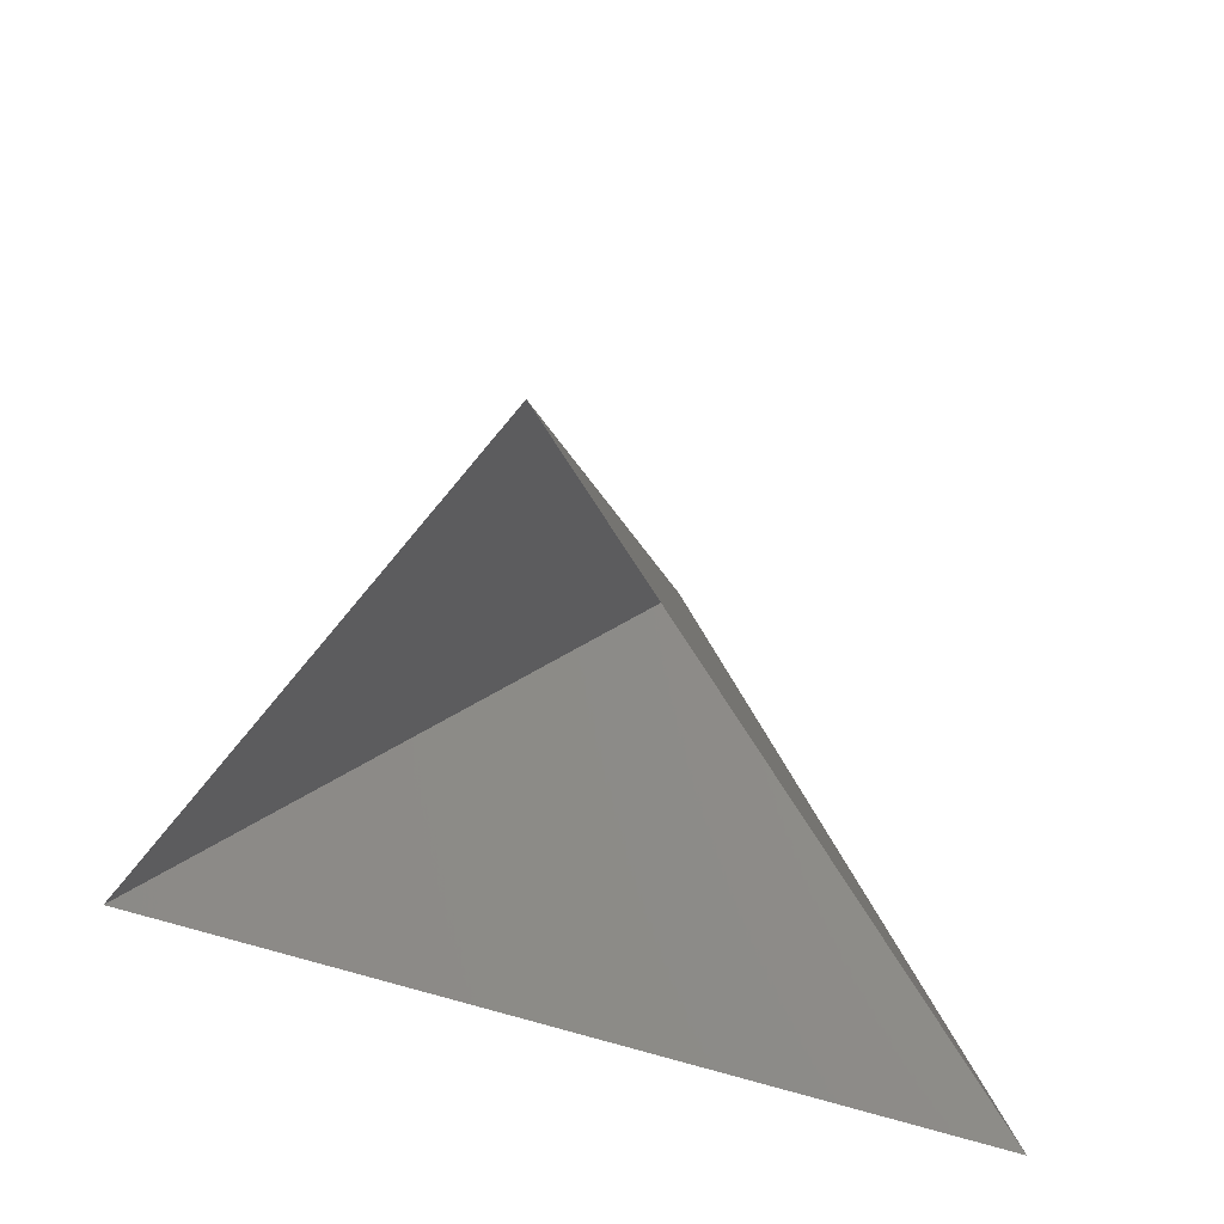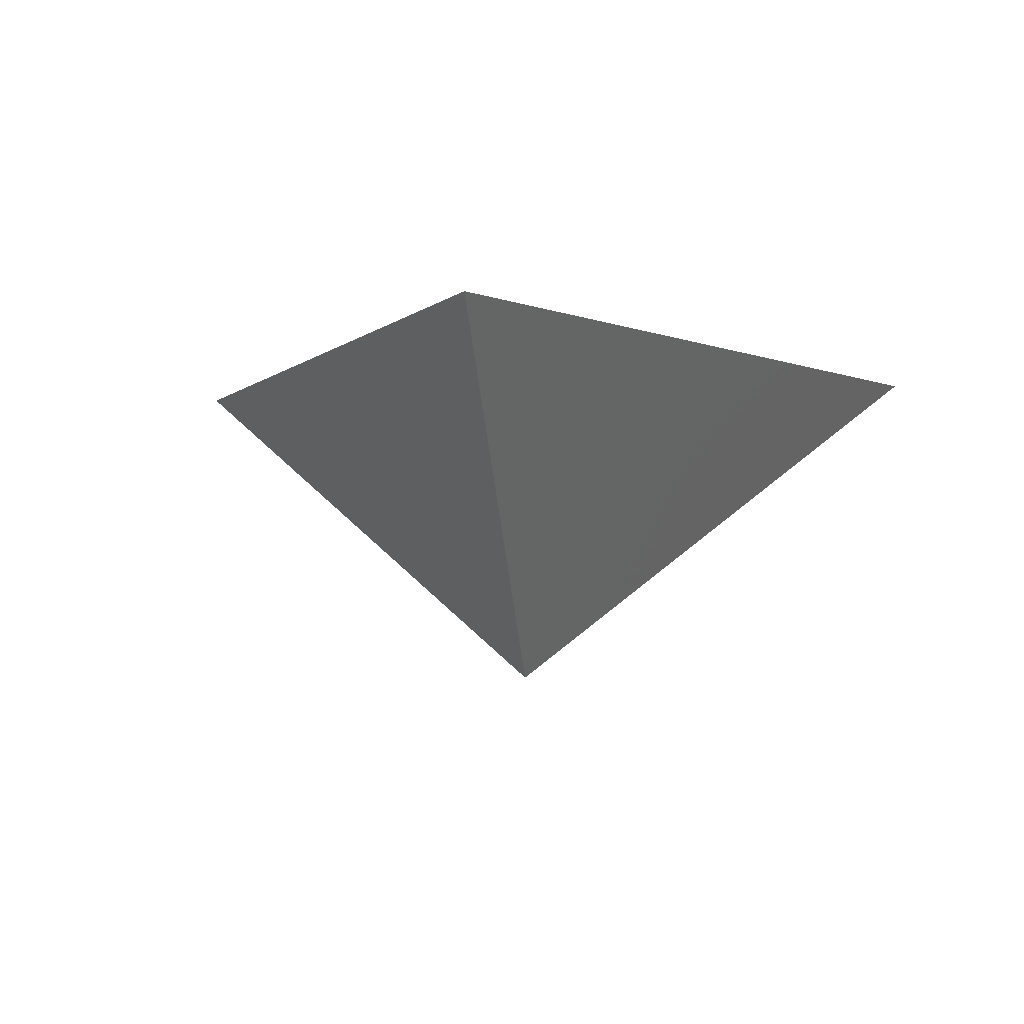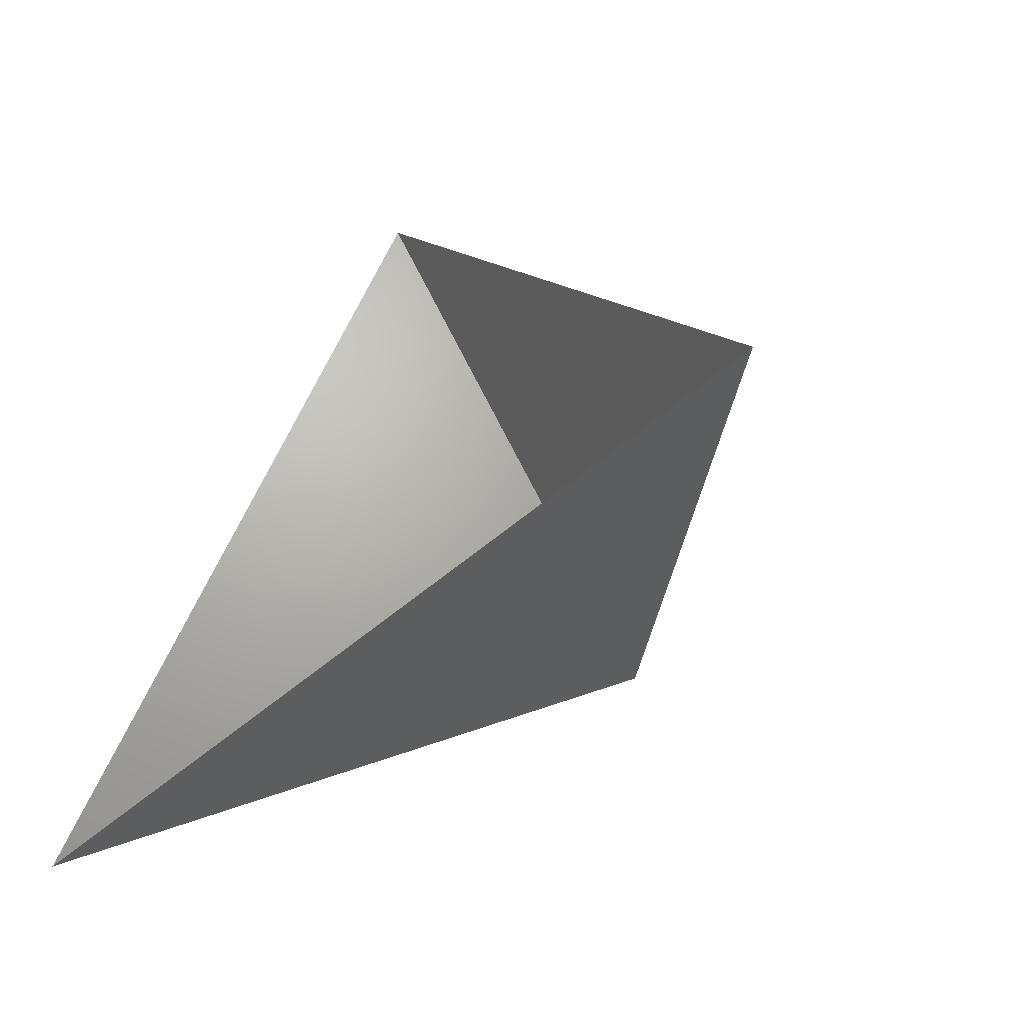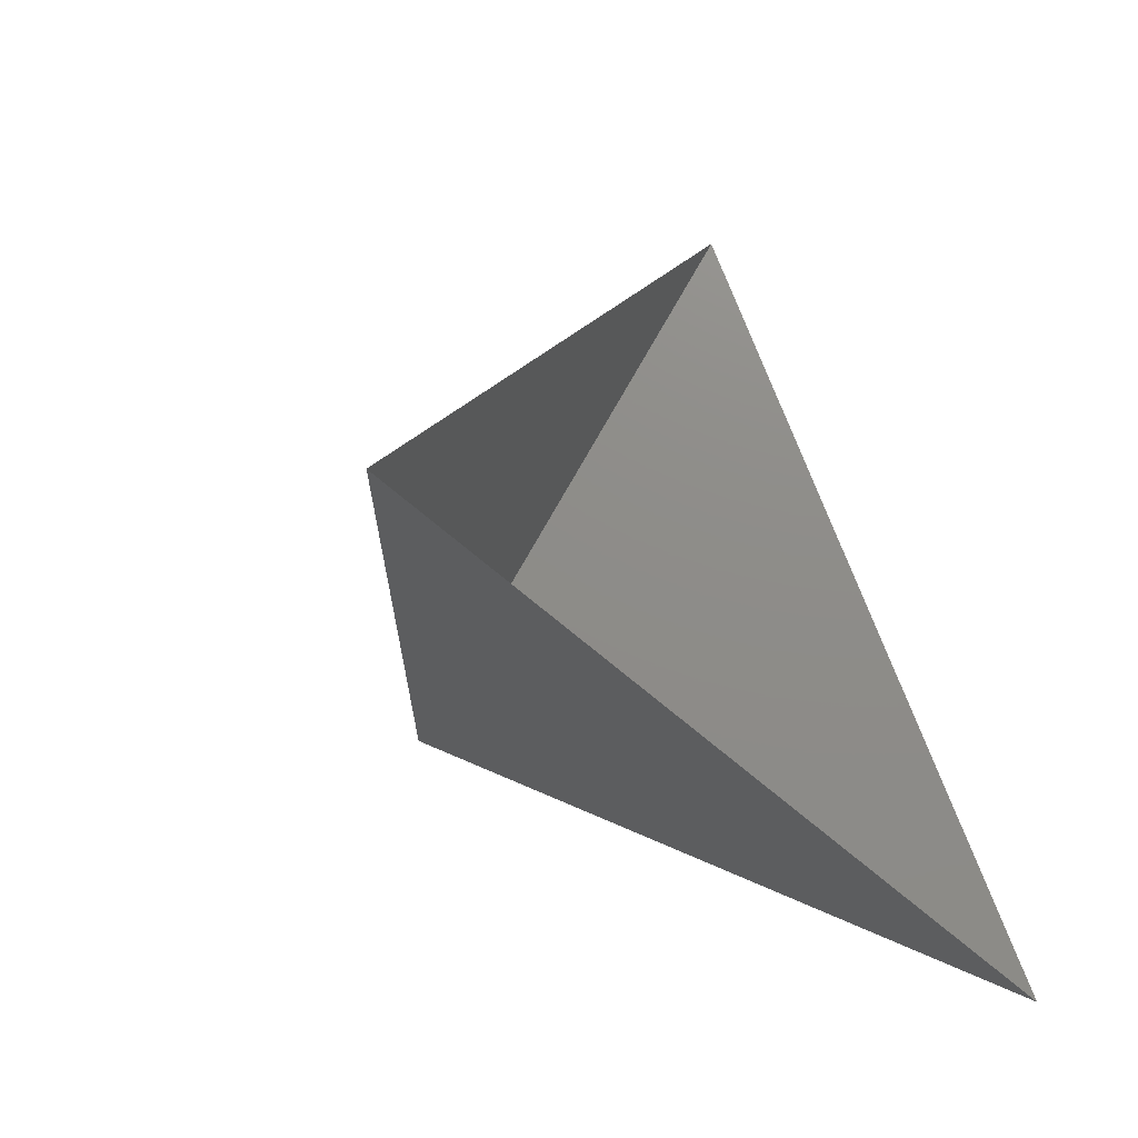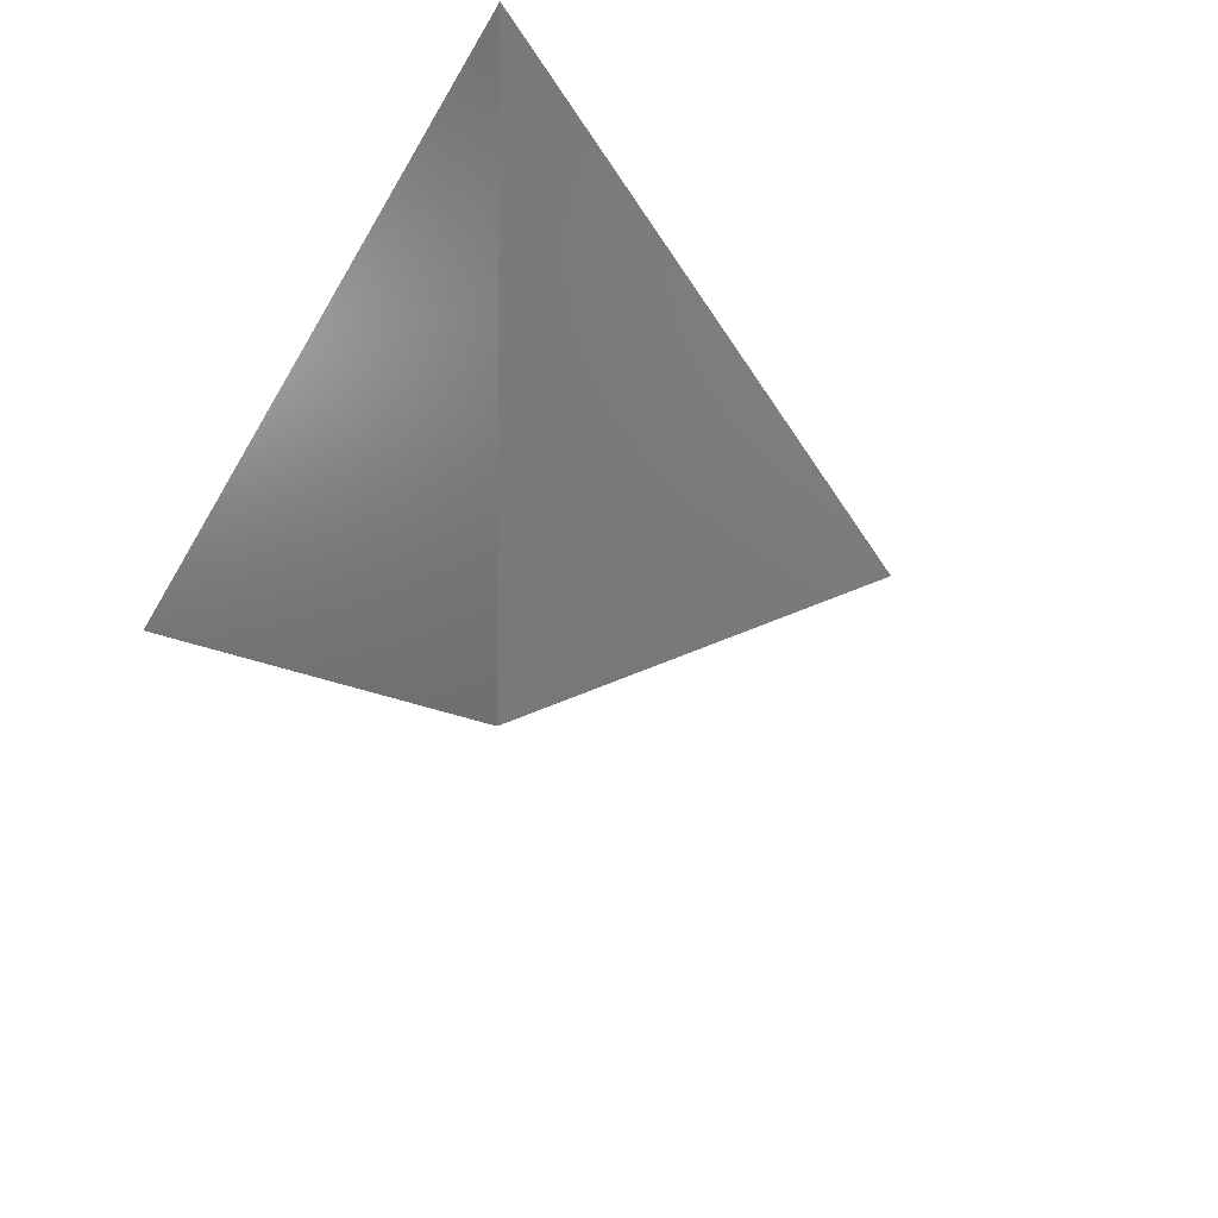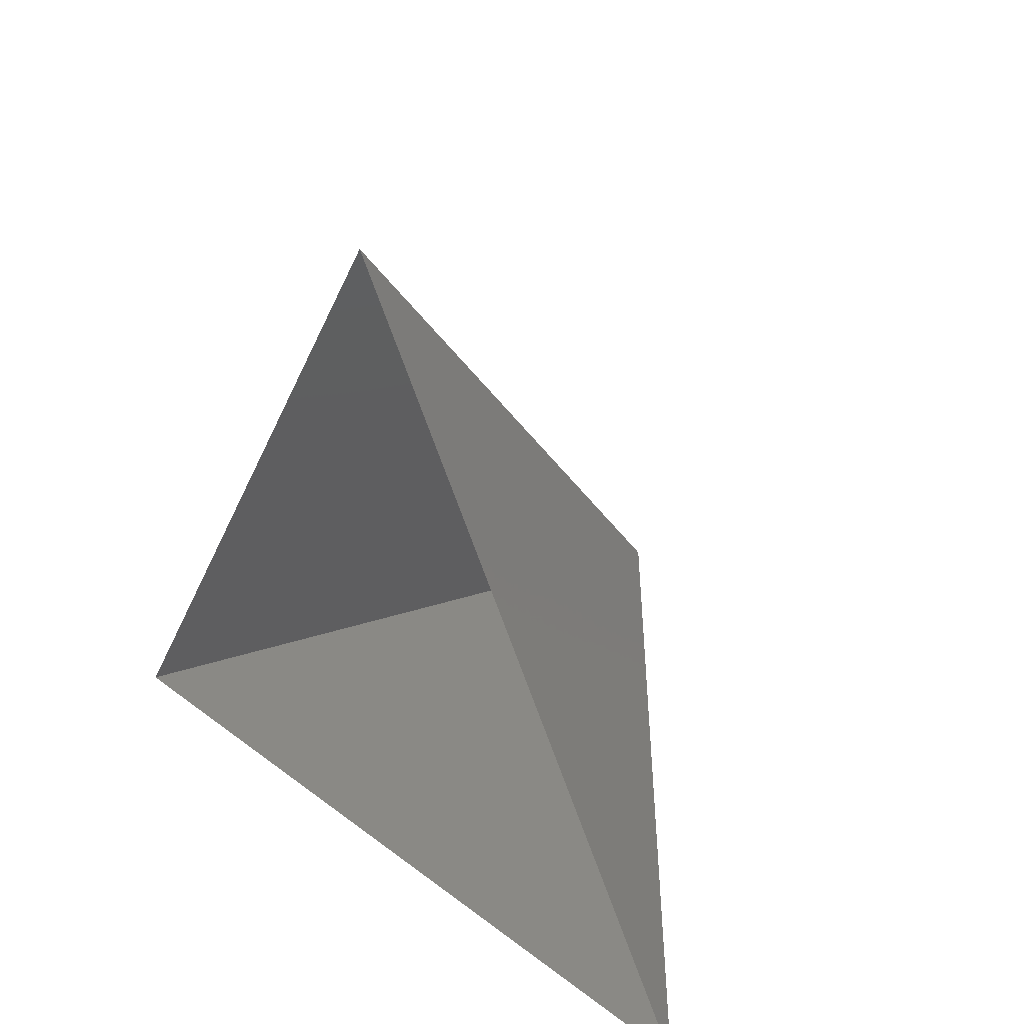
<metadata>
{"format":"stl","ext":"stl","renderer":"f3d","projection":"perspective","resolution":1024,"background":"white","views":[{"elev":37.6,"azim":20.1,"up":"+Y"},{"elev":-5.3,"azim":-172.0,"up":"+Z"},{"elev":-50.8,"azim":43.9,"up":"+Y"},{"elev":-43.1,"azim":-50.1,"up":"+Y"},{"elev":-42.0,"azim":62.5,"up":"+Z"},{"elev":26.8,"azim":49.6,"up":"+Y"}]}
</metadata>
<code>
# stl→obj: 4 verts, 3 faces
v -5 -17 28.5
v 7 -17 28.5
v 1 -14 23.5
v 1 -8 28.5
f 1 2 3
f 2 4 3
f 4 1 3

</code>
